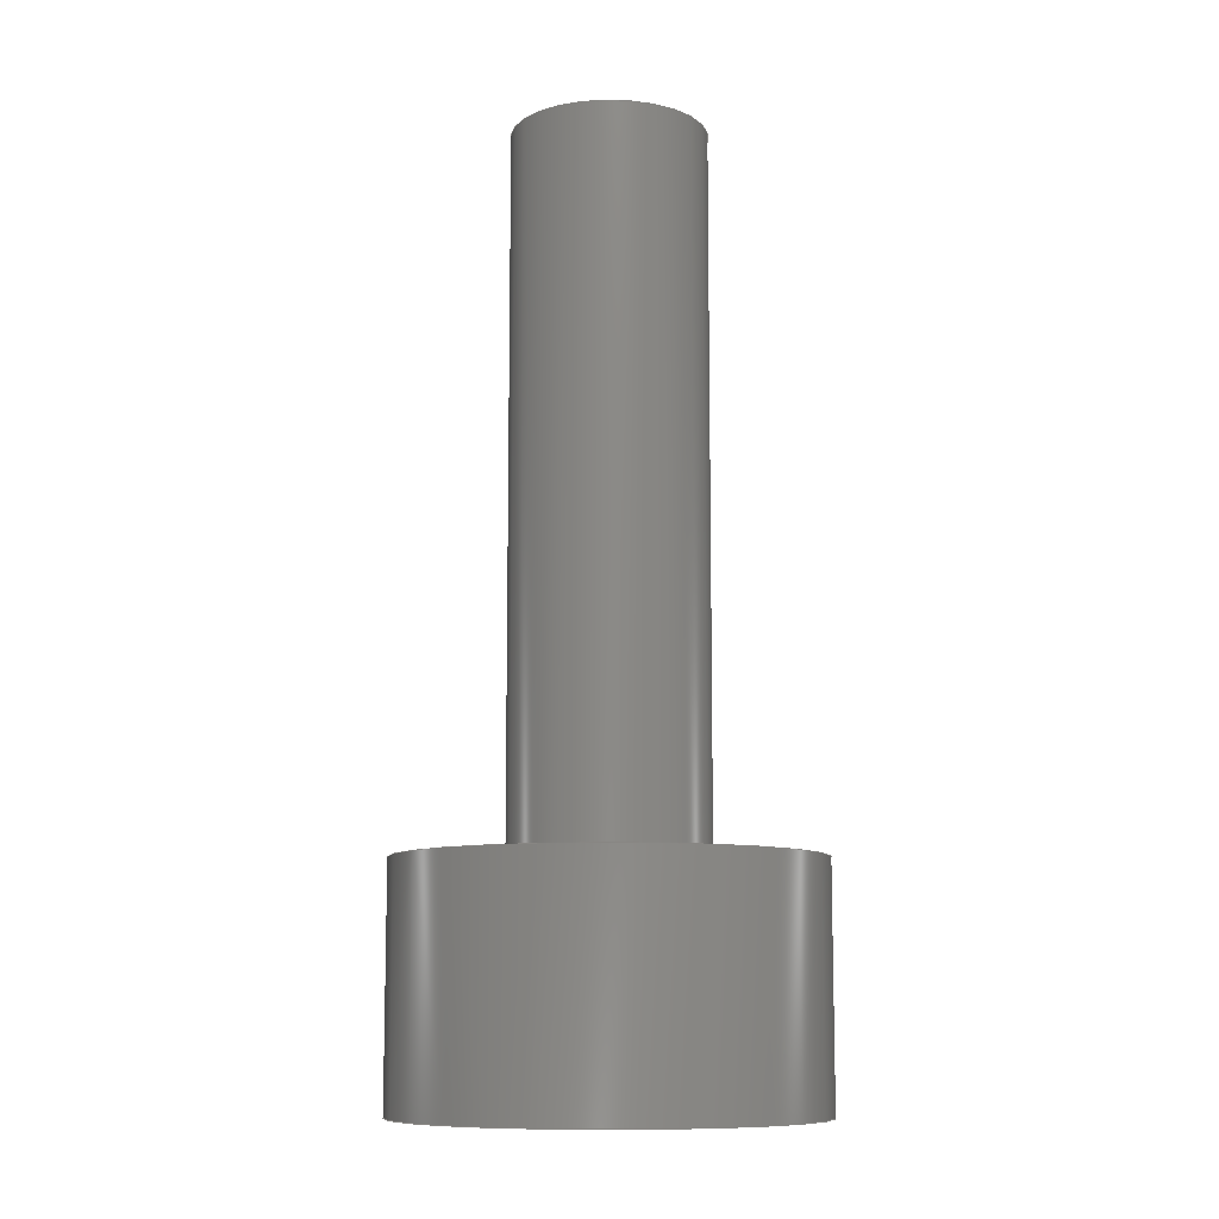
<metadata>
{"format":"step","ext":"step","renderer":"f3d","projection":"perspective","resolution":1024,"background":"white","views":[{"elev":-10.0,"azim":-18.9,"up":"+Y"}]}
</metadata>
<code>
ISO-10303-21;
DATA;
#1 = MECHANICAL_DESIGN_GEOMETRIC_PRESENTATION_REPRESENTATION( ' ', ( #7, #8, #9, #10, #11, #12, #13, #14, #15, #16, #17, #18 ), #6 );
#2 = PRODUCT_DEFINITION_CONTEXT( '', #19, 'design' );
#3 = APPLICATION_PROTOCOL_DEFINITION( 'international standard', 'automotive_design', 2001, #19 );
#4 = PRODUCT_CATEGORY_RELATIONSHIP( 'NONE', 'NONE', #20, #21 );
#5 = SHAPE_DEFINITION_REPRESENTATION( #22, #23 );
#6 =  ( GEOMETRIC_REPRESENTATION_CONTEXT( 3 )GLOBAL_UNCERTAINTY_ASSIGNED_CONTEXT( ( #24 ) )GLOBAL_UNIT_ASSIGNED_CONTEXT( ( #25, #26, #27 ) )REPRESENTATION_CONTEXT( 'NONE', 'WORKSPACE' ) );
#7 = STYLED_ITEM( '', ( #28 ), #29 );
#8 = STYLED_ITEM( '', ( #30 ), #31 );
#9 = STYLED_ITEM( '', ( #32 ), #33 );
#10 = STYLED_ITEM( '', ( #34 ), #35 );
#11 = STYLED_ITEM( '', ( #36 ), #37 );
#12 = STYLED_ITEM( '', ( #38 ), #39 );
#13 = STYLED_ITEM( '', ( #40 ), #41 );
#14 = STYLED_ITEM( '', ( #42 ), #43 );
#15 = STYLED_ITEM( '', ( #44 ), #45 );
#16 = STYLED_ITEM( '', ( #46 ), #47 );
#17 = STYLED_ITEM( '', ( #48 ), #49 );
#18 = STYLED_ITEM( '', ( #50 ), #51 );
#19 = APPLICATION_CONTEXT( 'core data for automotive mechanical design processes' );
#20 = PRODUCT_CATEGORY( 'part', 'NONE' );
#21 = PRODUCT_RELATED_PRODUCT_CATEGORY( 'detail', ' ', ( #52 ) );
#22 = PRODUCT_DEFINITION_SHAPE( 'NONE', 'NONE', #53 );
#23 = ADVANCED_BREP_SHAPE_REPRESENTATION( 'Part 1', ( #54, #55 ), #6 );
#24 = UNCERTAINTY_MEASURE_WITH_UNIT( LENGTH_MEASURE( 1e-17 ), #25, '', '' );
#25 =  ( CONVERSION_BASED_UNIT( 'METRE', #56 )LENGTH_UNIT(  )NAMED_UNIT( #57 ) );
#26 =  ( NAMED_UNIT( #58 )PLANE_ANGLE_UNIT(  )SI_UNIT( $, .RADIAN. ) );
#27 =  ( NAMED_UNIT( #58 )SI_UNIT( $, .STERADIAN. )SOLID_ANGLE_UNIT(  ) );
#28 = PRESENTATION_STYLE_ASSIGNMENT( ( #59 ) );
#29 = ADVANCED_FACE( '', ( #60 ), #61, .T. );
#30 = PRESENTATION_STYLE_ASSIGNMENT( ( #62 ) );
#31 = ADVANCED_FACE( '', ( #63 ), #64, .T. );
#32 = PRESENTATION_STYLE_ASSIGNMENT( ( #65 ) );
#33 = ADVANCED_FACE( '', ( #66 ), #67, .T. );
#34 = PRESENTATION_STYLE_ASSIGNMENT( ( #68 ) );
#35 = ADVANCED_FACE( '', ( #69 ), #70, .T. );
#36 = PRESENTATION_STYLE_ASSIGNMENT( ( #71 ) );
#37 = ADVANCED_FACE( '', ( #72 ), #73, .F. );
#38 = PRESENTATION_STYLE_ASSIGNMENT( ( #74 ) );
#39 = ADVANCED_FACE( '', ( #75 ), #76, .T. );
#40 = PRESENTATION_STYLE_ASSIGNMENT( ( #77 ) );
#41 = ADVANCED_FACE( '', ( #78, #79 ), #80, .T. );
#42 = PRESENTATION_STYLE_ASSIGNMENT( ( #81 ) );
#43 = ADVANCED_FACE( '', ( #82, #83 ), #84, .T. );
#44 = PRESENTATION_STYLE_ASSIGNMENT( ( #85 ) );
#45 = ADVANCED_FACE( '', ( #86, #87 ), #88, .T. );
#46 = PRESENTATION_STYLE_ASSIGNMENT( ( #89 ) );
#47 = ADVANCED_FACE( '', ( #90 ), #91, .T. );
#48 = PRESENTATION_STYLE_ASSIGNMENT( ( #92 ) );
#49 = ADVANCED_FACE( '', ( #93, #94 ), #95, .F. );
#50 = PRESENTATION_STYLE_ASSIGNMENT( ( #96 ) );
#51 = ADVANCED_FACE( '', ( #97 ), #98, .T. );
#52 = PRODUCT( 'Part 1', 'Part 1', 'PART-Part 1-DESC', ( #99 ) );
#53 = PRODUCT_DEFINITION( 'NONE', 'NONE', #100, #2 );
#54 = MANIFOLD_SOLID_BREP( 'Part 1', #101 );
#55 = AXIS2_PLACEMENT_3D( '', #102, #103, #104 );
#56 = LENGTH_MEASURE_WITH_UNIT( LENGTH_MEASURE( 1 ), #105 );
#57 = DIMENSIONAL_EXPONENTS( 1, 0, 0, 0, 0, 0, 0 );
#58 = DIMENSIONAL_EXPONENTS( 0, 0, 0, 0, 0, 0, 0 );
#59 = SURFACE_STYLE_USAGE( .BOTH., #106 );
#60 = FACE_OUTER_BOUND( '', #107, .T. );
#61 = PLANE( '', #108 );
#62 = SURFACE_STYLE_USAGE( .BOTH., #109 );
#63 = FACE_OUTER_BOUND( '', #110, .T. );
#64 = PLANE( '', #111 );
#65 = SURFACE_STYLE_USAGE( .BOTH., #112 );
#66 = FACE_OUTER_BOUND( '', #113, .T. );
#67 = PLANE( '', #114 );
#68 = SURFACE_STYLE_USAGE( .BOTH., #115 );
#69 = FACE_OUTER_BOUND( '', #116, .T. );
#70 = PLANE( '', #117 );
#71 = SURFACE_STYLE_USAGE( .BOTH., #118 );
#72 = FACE_OUTER_BOUND( '', #119, .T. );
#73 = PLANE( '', #120 );
#74 = SURFACE_STYLE_USAGE( .BOTH., #121 );
#75 = FACE_OUTER_BOUND( '', #122, .T. );
#76 = PLANE( '', #123 );
#77 = SURFACE_STYLE_USAGE( .BOTH., #124 );
#78 = FACE_OUTER_BOUND( '', #125, .T. );
#79 = FACE_BOUND( '', #126, .T. );
#80 = PLANE( '', #127 );
#81 = SURFACE_STYLE_USAGE( .BOTH., #128 );
#82 = FACE_OUTER_BOUND( '', #129, .T. );
#83 = FACE_OUTER_BOUND( '', #130, .T. );
#84 = CYLINDRICAL_SURFACE( '', #131, 0.00165 );
#85 = SURFACE_STYLE_USAGE( .BOTH., #132 );
#86 = FACE_OUTER_BOUND( '', #133, .T. );
#87 = FACE_OUTER_BOUND( '', #134, .T. );
#88 = CYLINDRICAL_SURFACE( '', #135, 0.0035 );
#89 = SURFACE_STYLE_USAGE( .BOTH., #136 );
#90 = FACE_OUTER_BOUND( '', #137, .T. );
#91 = PLANE( '', #138 );
#92 = SURFACE_STYLE_USAGE( .BOTH., #139 );
#93 = FACE_BOUND( '', #140, .T. );
#94 = FACE_OUTER_BOUND( '', #141, .T. );
#95 = PLANE( '', #142 );
#96 = SURFACE_STYLE_USAGE( .BOTH., #143 );
#97 = FACE_OUTER_BOUND( '', #144, .T. );
#98 = PLANE( '', #145 );
#99 = PRODUCT_CONTEXT( '', #19, 'mechanical' );
#100 = PRODUCT_DEFINITION_FORMATION_WITH_SPECIFIED_SOURCE( ' ', 'NONE', #52, .NOT_KNOWN. );
#101 = CLOSED_SHELL( '', ( #49, #51, #45, #41, #43, #39, #35, #29, #47, #31, #33, #37 ) );
#102 = CARTESIAN_POINT( '', ( 0, 0, 0 ) );
#103 = DIRECTION( '', ( 0, 0, 1 ) );
#104 = DIRECTION( '', ( 1, 0, 0 ) );
#105 =  ( LENGTH_UNIT(  )NAMED_UNIT( #57 )SI_UNIT( $, .METRE. ) );
#106 = SURFACE_SIDE_STYLE( '', ( #146 ) );
#107 = EDGE_LOOP( '', ( #147, #148, #149, #150 ) );
#108 = AXIS2_PLACEMENT_3D( '', #151, #152, #153 );
#109 = SURFACE_SIDE_STYLE( '', ( #154 ) );
#110 = EDGE_LOOP( '', ( #155, #156, #157, #158 ) );
#111 = AXIS2_PLACEMENT_3D( '', #159, #160, #161 );
#112 = SURFACE_SIDE_STYLE( '', ( #162 ) );
#113 = EDGE_LOOP( '', ( #163, #164, #165, #166, #167, #168 ) );
#114 = AXIS2_PLACEMENT_3D( '', #169, #170, #171 );
#115 = SURFACE_SIDE_STYLE( '', ( #172 ) );
#116 = EDGE_LOOP( '', ( #173, #174, #175, #176 ) );
#117 = AXIS2_PLACEMENT_3D( '', #177, #178, #179 );
#118 = SURFACE_SIDE_STYLE( '', ( #180 ) );
#119 = EDGE_LOOP( '', ( #181 ) );
#120 = AXIS2_PLACEMENT_3D( '', #182, #183, #184 );
#121 = SURFACE_SIDE_STYLE( '', ( #185 ) );
#122 = EDGE_LOOP( '', ( #186, #187, #188, #189 ) );
#123 = AXIS2_PLACEMENT_3D( '', #190, #191, #192 );
#124 = SURFACE_SIDE_STYLE( '', ( #193 ) );
#125 = EDGE_LOOP( '', ( #194 ) );
#126 = EDGE_LOOP( '', ( #195, #196, #197, #198, #199, #200 ) );
#127 = AXIS2_PLACEMENT_3D( '', #201, #202, #203 );
#128 = SURFACE_SIDE_STYLE( '', ( #204 ) );
#129 = EDGE_LOOP( '', ( #205 ) );
#130 = EDGE_LOOP( '', ( #206 ) );
#131 = AXIS2_PLACEMENT_3D( '', #207, #208, #209 );
#132 = SURFACE_SIDE_STYLE( '', ( #210 ) );
#133 = EDGE_LOOP( '', ( #211 ) );
#134 = EDGE_LOOP( '', ( #212 ) );
#135 = AXIS2_PLACEMENT_3D( '', #213, #214, #215 );
#136 = SURFACE_SIDE_STYLE( '', ( #216 ) );
#137 = EDGE_LOOP( '', ( #217, #218, #219, #220 ) );
#138 = AXIS2_PLACEMENT_3D( '', #221, #222, #223 );
#139 = SURFACE_SIDE_STYLE( '', ( #224 ) );
#140 = EDGE_LOOP( '', ( #225 ) );
#141 = EDGE_LOOP( '', ( #226 ) );
#142 = AXIS2_PLACEMENT_3D( '', #227, #228, #229 );
#143 = SURFACE_SIDE_STYLE( '', ( #230 ) );
#144 = EDGE_LOOP( '', ( #231, #232, #233, #234 ) );
#145 = AXIS2_PLACEMENT_3D( '', #235, #236, #237 );
#146 = SURFACE_STYLE_FILL_AREA( #238 );
#147 = ORIENTED_EDGE( '', *, *, #239, .F. );
#148 = ORIENTED_EDGE( '', *, *, #240, .F. );
#149 = ORIENTED_EDGE( '', *, *, #241, .T. );
#150 = ORIENTED_EDGE( '', *, *, #242, .T. );
#151 = CARTESIAN_POINT( '', ( 8.193e-19, -0.013, -0.0015 ) );
#152 = DIRECTION( '', ( -5.676e-16, 0, 1 ) );
#153 = DIRECTION( '', ( -1, 0, -5.676e-16 ) );
#154 = SURFACE_STYLE_FILL_AREA( #243 );
#155 = ORIENTED_EDGE( '', *, *, #244, .F. );
#156 = ORIENTED_EDGE( '', *, *, #245, .F. );
#157 = ORIENTED_EDGE( '', *, *, #246, .T. );
#158 = ORIENTED_EDGE( '', *, *, #247, .T. );
#159 = CARTESIAN_POINT( '', ( 0.001299, -0.013, 0.00075 ) );
#160 = DIRECTION( '', ( -0.866, 0, -0.5 ) );
#161 = DIRECTION( '', ( 0.5, 0, -0.866 ) );
#162 = SURFACE_STYLE_FILL_AREA( #248 );
#163 = ORIENTED_EDGE( '', *, *, #249, .F. );
#164 = ORIENTED_EDGE( '', *, *, #250, .F. );
#165 = ORIENTED_EDGE( '', *, *, #251, .F. );
#166 = ORIENTED_EDGE( '', *, *, #241, .F. );
#167 = ORIENTED_EDGE( '', *, *, #252, .F. );
#168 = ORIENTED_EDGE( '', *, *, #246, .F. );
#169 = CARTESIAN_POINT( '', ( 0, -0.013, 0 ) );
#170 = DIRECTION( '', ( 0, -1, 0 ) );
#171 = DIRECTION( '', ( 1, 0, 0 ) );
#172 = SURFACE_STYLE_FILL_AREA( #253 );
#173 = ORIENTED_EDGE( '', *, *, #254, .F. );
#174 = ORIENTED_EDGE( '', *, *, #242, .F. );
#175 = ORIENTED_EDGE( '', *, *, #251, .T. );
#176 = ORIENTED_EDGE( '', *, *, #255, .T. );
#177 = CARTESIAN_POINT( '', ( -0.001299, -0.013, -0.00075 ) );
#178 = DIRECTION( '', ( 0.866, 0, 0.5 ) );
#179 = DIRECTION( '', ( -0.5, 0, 0.866 ) );
#180 = SURFACE_STYLE_FILL_AREA( #256 );
#181 = ORIENTED_EDGE( '', *, *, #257, .F. );
#182 = CARTESIAN_POINT( '', ( 0, 0, 0 ) );
#183 = DIRECTION( '', ( 0, -1, 0 ) );
#184 = DIRECTION( '', ( 1, 0, 0 ) );
#185 = SURFACE_STYLE_FILL_AREA( #258 );
#186 = ORIENTED_EDGE( '', *, *, #259, .F. );
#187 = ORIENTED_EDGE( '', *, *, #255, .F. );
#188 = ORIENTED_EDGE( '', *, *, #250, .T. );
#189 = ORIENTED_EDGE( '', *, *, #260, .T. );
#190 = CARTESIAN_POINT( '', ( -0.001299, -0.013, 0.00075 ) );
#191 = DIRECTION( '', ( 0.866, 0, -0.5 ) );
#192 = DIRECTION( '', ( 0.5, 0, 0.866 ) );
#193 = SURFACE_STYLE_FILL_AREA( #261 );
#194 = ORIENTED_EDGE( '', *, *, #262, .T. );
#195 = ORIENTED_EDGE( '', *, *, #259, .T. );
#196 = ORIENTED_EDGE( '', *, *, #263, .T. );
#197 = ORIENTED_EDGE( '', *, *, #244, .T. );
#198 = ORIENTED_EDGE( '', *, *, #264, .T. );
#199 = ORIENTED_EDGE( '', *, *, #239, .T. );
#200 = ORIENTED_EDGE( '', *, *, #254, .T. );
#201 = CARTESIAN_POINT( '', ( 0, -0.016, 0 ) );
#202 = DIRECTION( '', ( 0, -1, 0 ) );
#203 = DIRECTION( '', ( 1, 0, 0 ) );
#204 = SURFACE_STYLE_FILL_AREA( #265 );
#205 = ORIENTED_EDGE( '', *, *, #266, .F. );
#206 = ORIENTED_EDGE( '', *, *, #257, .T. );
#207 = CARTESIAN_POINT( '', ( 0, -0.012, 0 ) );
#208 = DIRECTION( '', ( -0, -1, -0 ) );
#209 = DIRECTION( '', ( -1, 0, 0 ) );
#210 = SURFACE_STYLE_FILL_AREA( #267 );
#211 = ORIENTED_EDGE( '', *, *, #262, .F. );
#212 = ORIENTED_EDGE( '', *, *, #268, .T. );
#213 = CARTESIAN_POINT( '', ( 0, -0.016, 0 ) );
#214 = DIRECTION( '', ( -0, -1, -0 ) );
#215 = DIRECTION( '', ( -1, 0, 0 ) );
#216 = SURFACE_STYLE_FILL_AREA( #269 );
#217 = ORIENTED_EDGE( '', *, *, #264, .F. );
#218 = ORIENTED_EDGE( '', *, *, #247, .F. );
#219 = ORIENTED_EDGE( '', *, *, #252, .T. );
#220 = ORIENTED_EDGE( '', *, *, #240, .T. );
#221 = CARTESIAN_POINT( '', ( 0.001299, -0.013, -0.00075 ) );
#222 = DIRECTION( '', ( -0.866, 0, 0.5 ) );
#223 = DIRECTION( '', ( -0.5, 0, -0.866 ) );
#224 = SURFACE_STYLE_FILL_AREA( #270 );
#225 = ORIENTED_EDGE( '', *, *, #266, .T. );
#226 = ORIENTED_EDGE( '', *, *, #268, .F. );
#227 = CARTESIAN_POINT( '', ( 0, -0.012, 0 ) );
#228 = DIRECTION( '', ( 0, -1, 0 ) );
#229 = DIRECTION( '', ( 1, 0, 0 ) );
#230 = SURFACE_STYLE_FILL_AREA( #271 );
#231 = ORIENTED_EDGE( '', *, *, #263, .F. );
#232 = ORIENTED_EDGE( '', *, *, #260, .F. );
#233 = ORIENTED_EDGE( '', *, *, #249, .T. );
#234 = ORIENTED_EDGE( '', *, *, #245, .T. );
#235 = CARTESIAN_POINT( '', ( 0, -0.013, 0.0015 ) );
#236 = DIRECTION( '', ( 0, 0, -1 ) );
#237 = DIRECTION( '', ( 0, 1, 0 ) );
#238 = FILL_AREA_STYLE( '', ( #272 ) );
#239 = EDGE_CURVE( '', #273, #274, #275, .T. );
#240 = EDGE_CURVE( '', #276, #273, #277, .T. );
#241 = EDGE_CURVE( '', #276, #278, #279, .T. );
#242 = EDGE_CURVE( '', #278, #274, #280, .T. );
#243 = FILL_AREA_STYLE( '', ( #281 ) );
#244 = EDGE_CURVE( '', #282, #283, #284, .T. );
#245 = EDGE_CURVE( '', #285, #282, #286, .T. );
#246 = EDGE_CURVE( '', #285, #287, #288, .T. );
#247 = EDGE_CURVE( '', #287, #283, #289, .T. );
#248 = FILL_AREA_STYLE( '', ( #290 ) );
#249 = EDGE_CURVE( '', #291, #285, #292, .T. );
#250 = EDGE_CURVE( '', #293, #291, #294, .T. );
#251 = EDGE_CURVE( '', #278, #293, #295, .T. );
#252 = EDGE_CURVE( '', #287, #276, #296, .T. );
#253 = FILL_AREA_STYLE( '', ( #297 ) );
#254 = EDGE_CURVE( '', #274, #298, #299, .T. );
#255 = EDGE_CURVE( '', #293, #298, #300, .T. );
#256 = FILL_AREA_STYLE( '', ( #301 ) );
#257 = EDGE_CURVE( '', #302, #302, #303, .T. );
#258 = FILL_AREA_STYLE( '', ( #304 ) );
#259 = EDGE_CURVE( '', #298, #305, #306, .T. );
#260 = EDGE_CURVE( '', #291, #305, #307, .T. );
#261 = FILL_AREA_STYLE( '', ( #308 ) );
#262 = EDGE_CURVE( '', #309, #309, #310, .T. );
#263 = EDGE_CURVE( '', #305, #282, #311, .T. );
#264 = EDGE_CURVE( '', #283, #273, #312, .T. );
#265 = FILL_AREA_STYLE( '', ( #313 ) );
#266 = EDGE_CURVE( '', #314, #314, #315, .T. );
#267 = FILL_AREA_STYLE( '', ( #316 ) );
#268 = EDGE_CURVE( '', #317, #317, #318, .T. );
#269 = FILL_AREA_STYLE( '', ( #319 ) );
#270 = FILL_AREA_STYLE( '', ( #320 ) );
#271 = FILL_AREA_STYLE( '', ( #321 ) );
#272 = FILL_AREA_STYLE_COLOUR( '', #322 );
#273 = VERTEX_POINT( '', #323 );
#274 = VERTEX_POINT( '', #324 );
#275 = LINE( '', #325, #326 );
#276 = VERTEX_POINT( '', #327 );
#277 = LINE( '', #328, #329 );
#278 = VERTEX_POINT( '', #330 );
#279 = LINE( '', #331, #332 );
#280 = LINE( '', #333, #334 );
#281 = FILL_AREA_STYLE_COLOUR( '', #335 );
#282 = VERTEX_POINT( '', #336 );
#283 = VERTEX_POINT( '', #337 );
#284 = LINE( '', #338, #339 );
#285 = VERTEX_POINT( '', #340 );
#286 = LINE( '', #341, #342 );
#287 = VERTEX_POINT( '', #343 );
#288 = LINE( '', #344, #345 );
#289 = LINE( '', #346, #347 );
#290 = FILL_AREA_STYLE_COLOUR( '', #348 );
#291 = VERTEX_POINT( '', #349 );
#292 = LINE( '', #350, #351 );
#293 = VERTEX_POINT( '', #352 );
#294 = LINE( '', #353, #354 );
#295 = LINE( '', #355, #356 );
#296 = LINE( '', #357, #358 );
#297 = FILL_AREA_STYLE_COLOUR( '', #359 );
#298 = VERTEX_POINT( '', #360 );
#299 = LINE( '', #361, #362 );
#300 = LINE( '', #363, #364 );
#301 = FILL_AREA_STYLE_COLOUR( '', #365 );
#302 = VERTEX_POINT( '', #366 );
#303 = CIRCLE( '', #367, 0.00165 );
#304 = FILL_AREA_STYLE_COLOUR( '', #368 );
#305 = VERTEX_POINT( '', #369 );
#306 = LINE( '', #370, #371 );
#307 = LINE( '', #372, #373 );
#308 = FILL_AREA_STYLE_COLOUR( '', #374 );
#309 = VERTEX_POINT( '', #375 );
#310 = CIRCLE( '', #376, 0.0035 );
#311 = LINE( '', #377, #378 );
#312 = LINE( '', #379, #380 );
#313 = FILL_AREA_STYLE_COLOUR( '', #381 );
#314 = VERTEX_POINT( '', #382 );
#315 = CIRCLE( '', #383, 0.00165 );
#316 = FILL_AREA_STYLE_COLOUR( '', #384 );
#317 = VERTEX_POINT( '', #385 );
#318 = CIRCLE( '', #386, 0.0035 );
#319 = FILL_AREA_STYLE_COLOUR( '', #387 );
#320 = FILL_AREA_STYLE_COLOUR( '', #388 );
#321 = FILL_AREA_STYLE_COLOUR( '', #389 );
#322 = COLOUR_RGB( '', 0.6039, 0.6471, 0.6863 );
#323 = CARTESIAN_POINT( '', ( 0.000866, -0.016, -0.0015 ) );
#324 = CARTESIAN_POINT( '', ( -0.000866, -0.016, -0.0015 ) );
#325 = CARTESIAN_POINT( '', ( 8.193e-19, -0.016, -0.0015 ) );
#326 = VECTOR( '', #390, 1 );
#327 = CARTESIAN_POINT( '', ( 0.000866, -0.013, -0.0015 ) );
#328 = CARTESIAN_POINT( '', ( 0.000866, -0.013, -0.0015 ) );
#329 = VECTOR( '', #391, 1 );
#330 = CARTESIAN_POINT( '', ( -0.000866, -0.013, -0.0015 ) );
#331 = CARTESIAN_POINT( '', ( 8.193e-19, -0.013, -0.0015 ) );
#332 = VECTOR( '', #392, 1 );
#333 = CARTESIAN_POINT( '', ( -0.000866, -0.013, -0.0015 ) );
#334 = VECTOR( '', #393, 1 );
#335 = COLOUR_RGB( '', 0.6039, 0.6471, 0.6863 );
#336 = CARTESIAN_POINT( '', ( 0.000866, -0.016, 0.0015 ) );
#337 = CARTESIAN_POINT( '', ( 0.001732, -0.016, 2.168e-19 ) );
#338 = CARTESIAN_POINT( '', ( 0.001299, -0.016, 0.00075 ) );
#339 = VECTOR( '', #394, 1 );
#340 = CARTESIAN_POINT( '', ( 0.000866, -0.013, 0.0015 ) );
#341 = CARTESIAN_POINT( '', ( 0.000866, -0.013, 0.0015 ) );
#342 = VECTOR( '', #395, 1 );
#343 = CARTESIAN_POINT( '', ( 0.001732, -0.013, 2.168e-19 ) );
#344 = CARTESIAN_POINT( '', ( 0.001299, -0.013, 0.00075 ) );
#345 = VECTOR( '', #396, 1 );
#346 = CARTESIAN_POINT( '', ( 0.001732, -0.013, 2.168e-19 ) );
#347 = VECTOR( '', #397, 1 );
#348 = COLOUR_RGB( '', 0.6039, 0.6471, 0.6863 );
#349 = CARTESIAN_POINT( '', ( -0.000866, -0.013, 0.0015 ) );
#350 = CARTESIAN_POINT( '', ( 0, -0.013, 0.0015 ) );
#351 = VECTOR( '', #398, 1 );
#352 = CARTESIAN_POINT( '', ( -0.001732, -0.013, -1.518e-18 ) );
#353 = CARTESIAN_POINT( '', ( -0.001299, -0.013, 0.00075 ) );
#354 = VECTOR( '', #399, 1 );
#355 = CARTESIAN_POINT( '', ( -0.001299, -0.013, -0.00075 ) );
#356 = VECTOR( '', #400, 1 );
#357 = CARTESIAN_POINT( '', ( 0.001299, -0.013, -0.00075 ) );
#358 = VECTOR( '', #401, 1 );
#359 = COLOUR_RGB( '', 0.6039, 0.6471, 0.6863 );
#360 = CARTESIAN_POINT( '', ( -0.001732, -0.016, -1.518e-18 ) );
#361 = CARTESIAN_POINT( '', ( -0.001299, -0.016, -0.00075 ) );
#362 = VECTOR( '', #402, 1 );
#363 = CARTESIAN_POINT( '', ( -0.001732, -0.013, -1.518e-18 ) );
#364 = VECTOR( '', #403, 1 );
#365 = COLOUR_RGB( '', 0.6039, 0.6471, 0.6863 );
#366 = CARTESIAN_POINT( '', ( 0.00165, 0, 0 ) );
#367 = AXIS2_PLACEMENT_3D( '', #404, #405, #406 );
#368 = COLOUR_RGB( '', 0.6039, 0.6471, 0.6863 );
#369 = CARTESIAN_POINT( '', ( -0.000866, -0.016, 0.0015 ) );
#370 = CARTESIAN_POINT( '', ( -0.001299, -0.016, 0.00075 ) );
#371 = VECTOR( '', #407, 1 );
#372 = CARTESIAN_POINT( '', ( -0.000866, -0.013, 0.0015 ) );
#373 = VECTOR( '', #408, 1 );
#374 = COLOUR_RGB( '', 0.6039, 0.6471, 0.6863 );
#375 = CARTESIAN_POINT( '', ( 0.0035, -0.016, 0 ) );
#376 = AXIS2_PLACEMENT_3D( '', #409, #410, #411 );
#377 = CARTESIAN_POINT( '', ( 0, -0.016, 0.0015 ) );
#378 = VECTOR( '', #412, 1 );
#379 = CARTESIAN_POINT( '', ( 0.001299, -0.016, -0.00075 ) );
#380 = VECTOR( '', #413, 1 );
#381 = COLOUR_RGB( '', 0.6039, 0.6471, 0.6863 );
#382 = CARTESIAN_POINT( '', ( 0.00165, -0.012, 0 ) );
#383 = AXIS2_PLACEMENT_3D( '', #414, #415, #416 );
#384 = COLOUR_RGB( '', 0.6039, 0.6471, 0.6863 );
#385 = CARTESIAN_POINT( '', ( 0.0035, -0.012, 0 ) );
#386 = AXIS2_PLACEMENT_3D( '', #417, #418, #419 );
#387 = COLOUR_RGB( '', 0.6039, 0.6471, 0.6863 );
#388 = COLOUR_RGB( '', 0.6039, 0.6471, 0.6863 );
#389 = COLOUR_RGB( '', 0.6039, 0.6471, 0.6863 );
#390 = DIRECTION( '', ( -1, 0, -5.676e-16 ) );
#391 = DIRECTION( '', ( 0, -1, 0 ) );
#392 = DIRECTION( '', ( -1, 0, -5.676e-16 ) );
#393 = DIRECTION( '', ( 0, -1, 0 ) );
#394 = DIRECTION( '', ( 0.5, 0, -0.866 ) );
#395 = DIRECTION( '', ( 0, -1, 0 ) );
#396 = DIRECTION( '', ( 0.5, 0, -0.866 ) );
#397 = DIRECTION( '', ( 0, -1, 0 ) );
#398 = DIRECTION( '', ( 1, 0, 0 ) );
#399 = DIRECTION( '', ( 0.5, 0, 0.866 ) );
#400 = DIRECTION( '', ( -0.5, 0, 0.866 ) );
#401 = DIRECTION( '', ( -0.5, 0, -0.866 ) );
#402 = DIRECTION( '', ( -0.5, 0, 0.866 ) );
#403 = DIRECTION( '', ( 0, -1, 0 ) );
#404 = CARTESIAN_POINT( '', ( 0, 0, 0 ) );
#405 = DIRECTION( '', ( 0, -1, 0 ) );
#406 = DIRECTION( '', ( 1, 0, 0 ) );
#407 = DIRECTION( '', ( 0.5, 0, 0.866 ) );
#408 = DIRECTION( '', ( 0, -1, 0 ) );
#409 = CARTESIAN_POINT( '', ( 0, -0.016, 0 ) );
#410 = DIRECTION( '', ( 0, -1, 0 ) );
#411 = DIRECTION( '', ( 1, 0, 0 ) );
#412 = DIRECTION( '', ( 1, 0, 0 ) );
#413 = DIRECTION( '', ( -0.5, 0, -0.866 ) );
#414 = CARTESIAN_POINT( '', ( 0, -0.012, 0 ) );
#415 = DIRECTION( '', ( 0, -1, 0 ) );
#416 = DIRECTION( '', ( 1, 0, 0 ) );
#417 = CARTESIAN_POINT( '', ( 0, -0.012, 0 ) );
#418 = DIRECTION( '', ( 0, -1, 0 ) );
#419 = DIRECTION( '', ( 1, 0, 0 ) );
ENDSEC;
END-ISO-10303-21;

</code>
